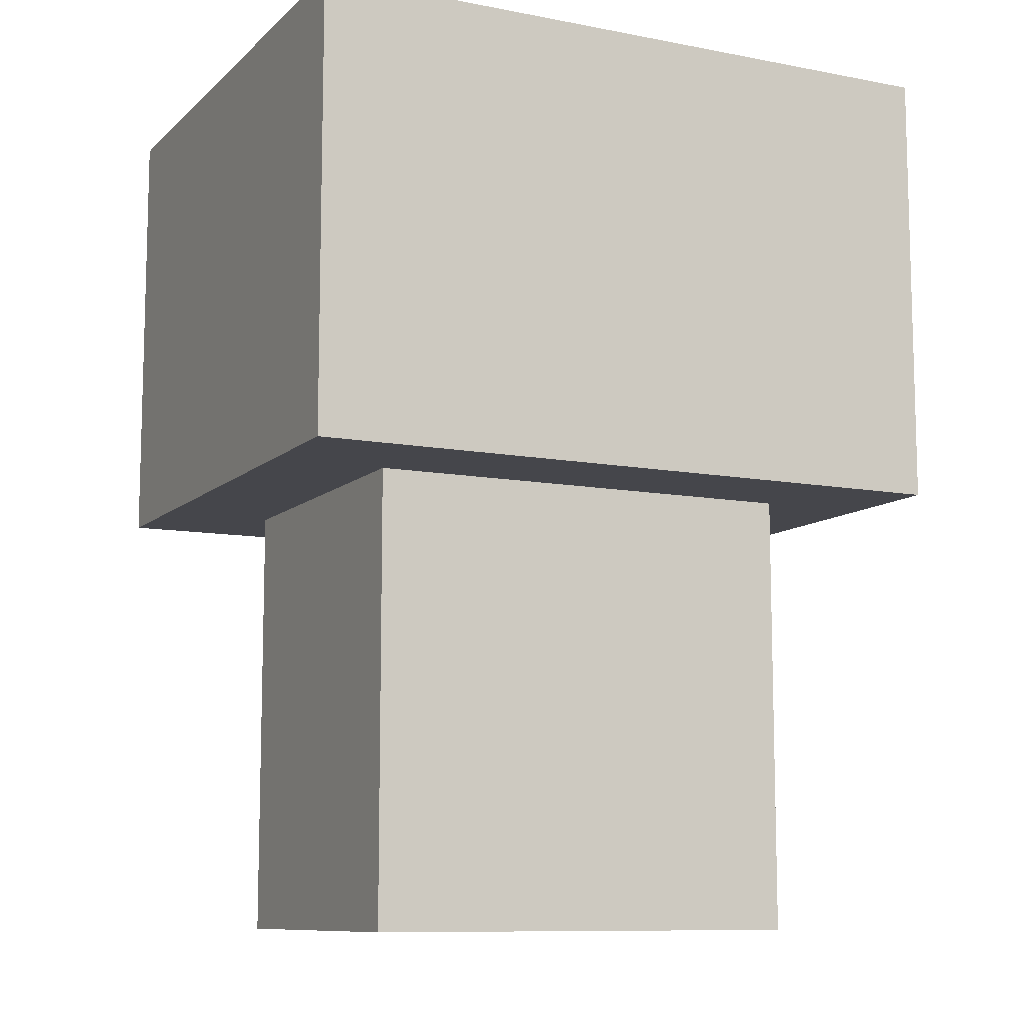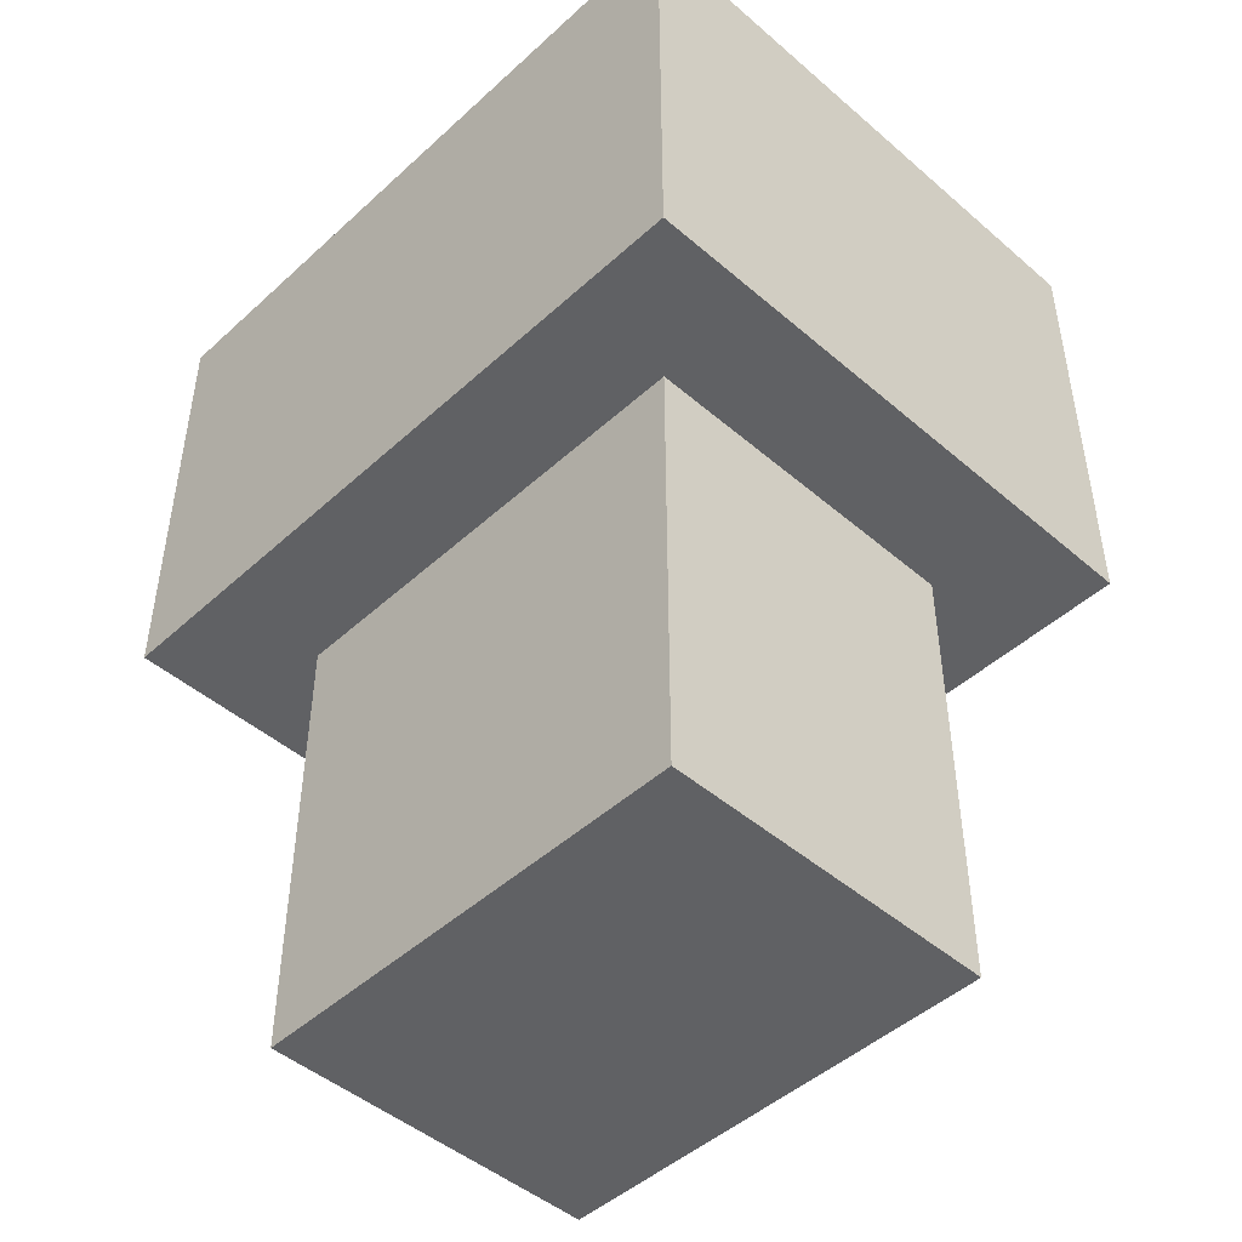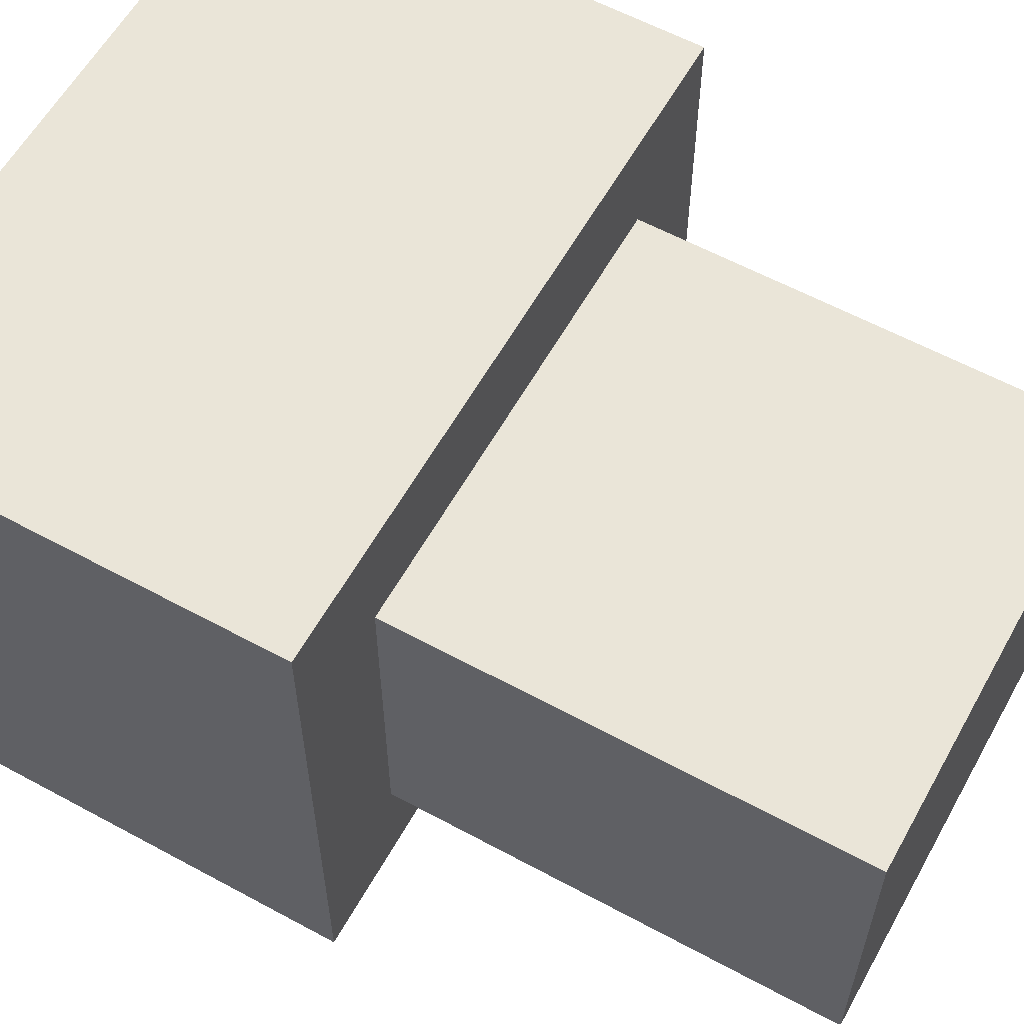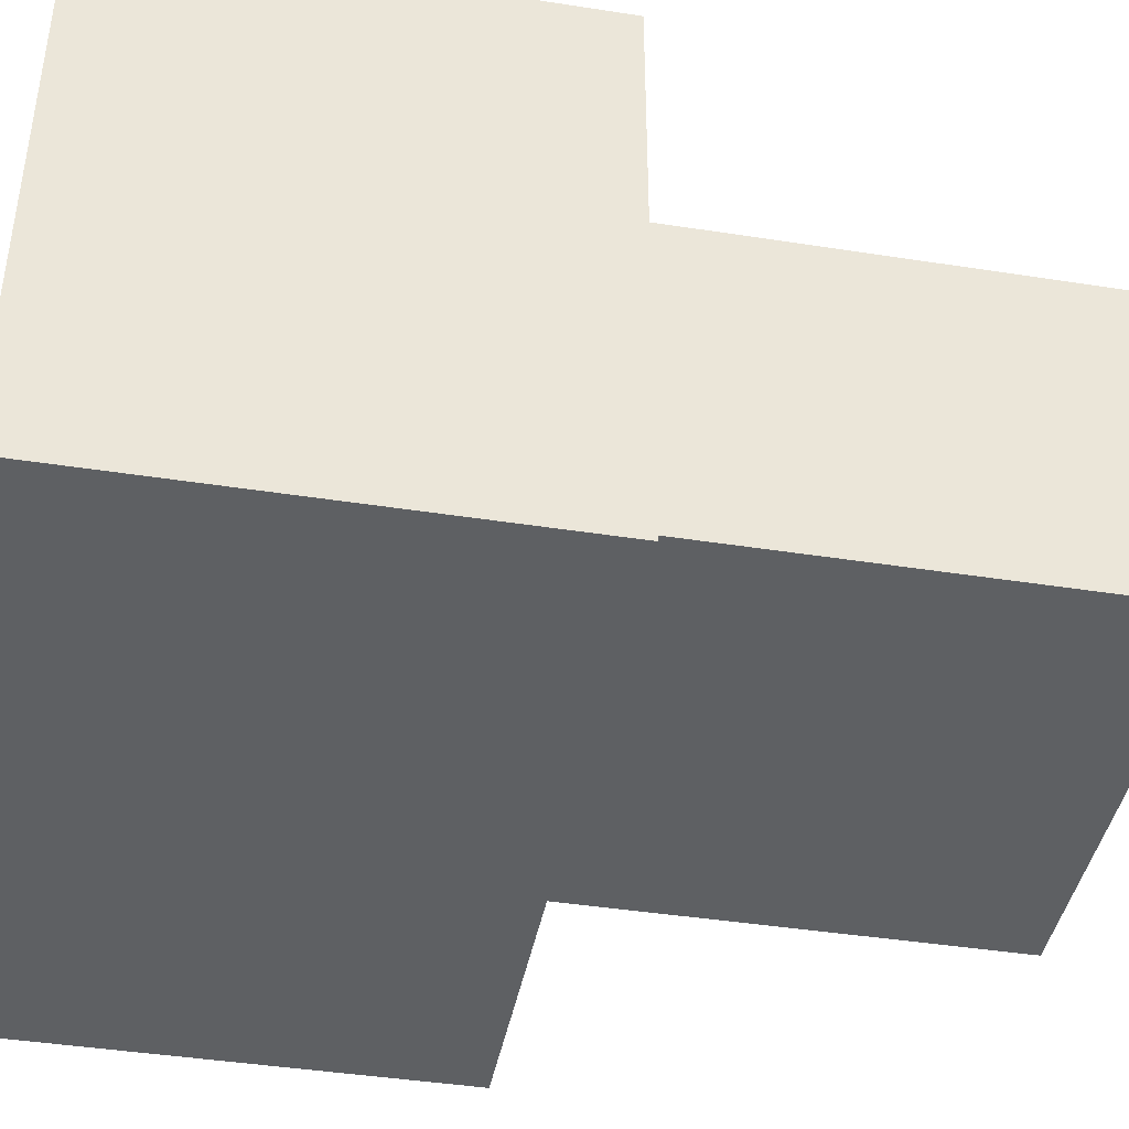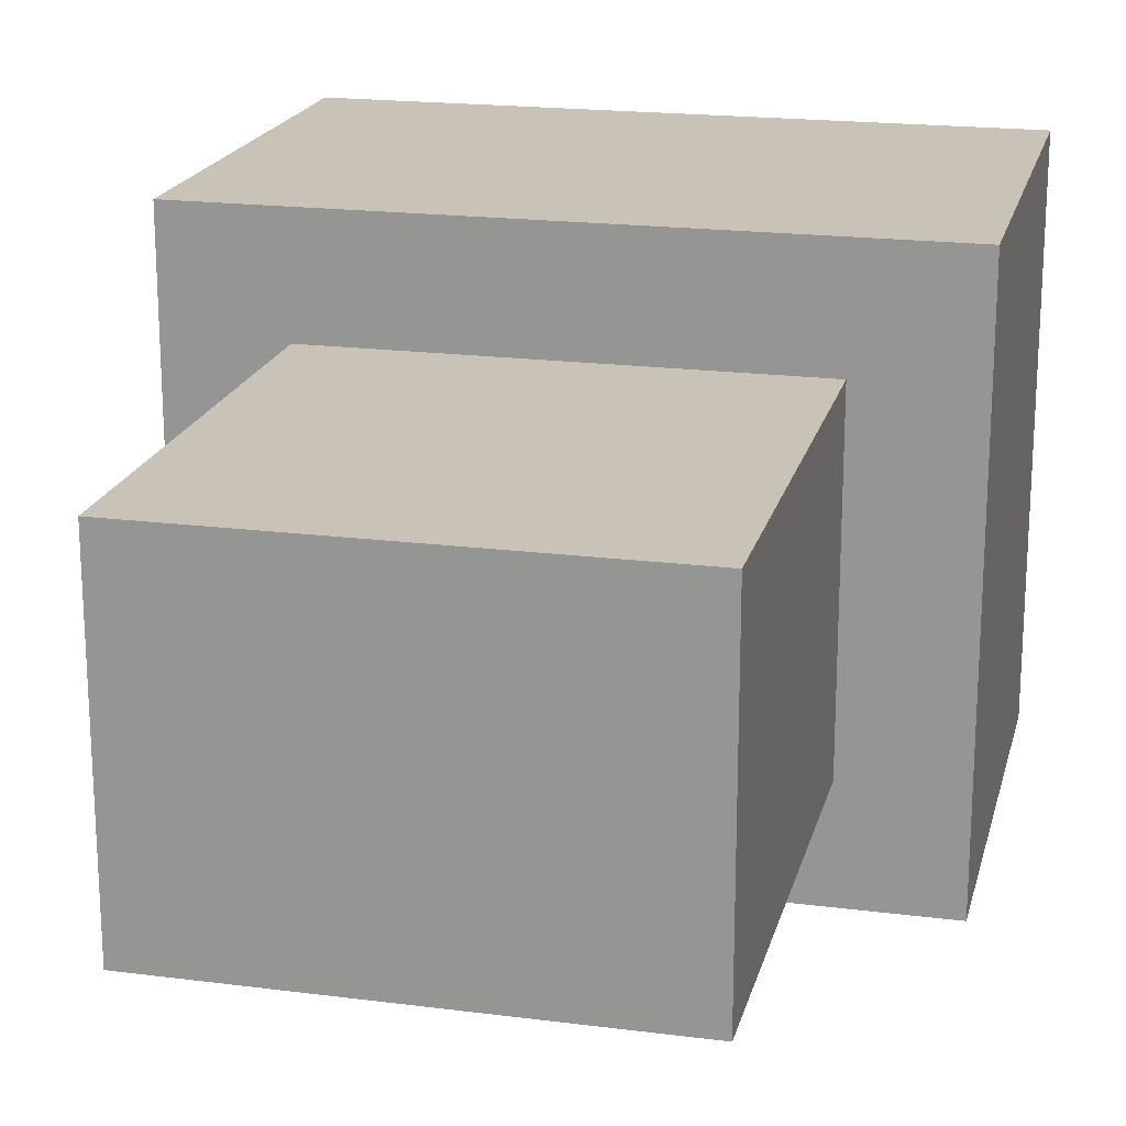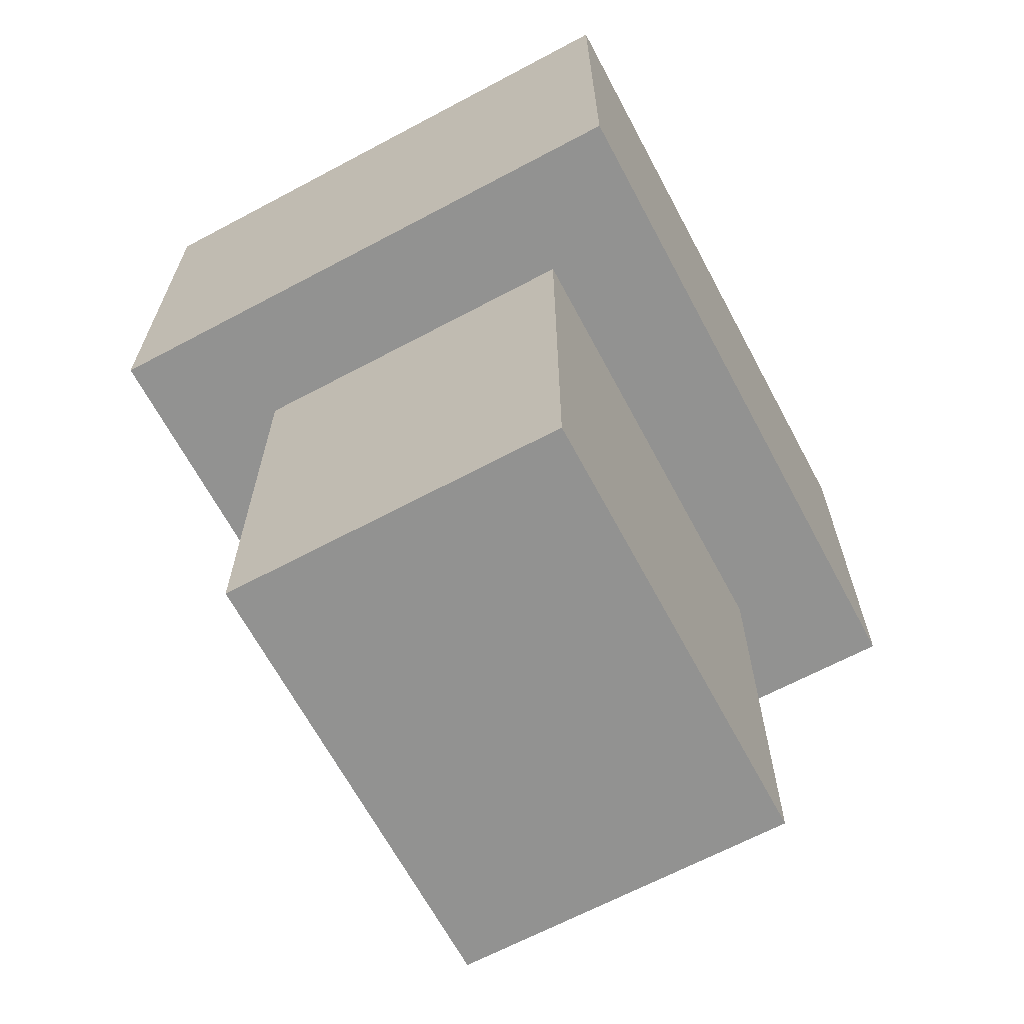
<metadata>
{"format":"obj","ext":"obj","renderer":"f3d","projection":"perspective","resolution":1024,"background":"white","views":[{"elev":-10.0,"azim":-26.2,"up":"+Y"},{"elev":-47.0,"azim":45.8,"up":"+Y"},{"elev":59.6,"azim":-60.9,"up":"+Z"},{"elev":-42.3,"azim":-100.6,"up":"+Z"},{"elev":19.4,"azim":13.5,"up":"+Z"},{"elev":-66.2,"azim":118.1,"up":"+Y"}]}
</metadata>
<code>
o
v -0.3 0 0.25
v -0.3 0 -0.25
v -0.3 0.2 0.25
v -0.3 0.2 0.15
v -0.3 0.3 0.25
v -0.3 0.3 0.15
v -0.3 0.4 0.25
v -0.3 0.4 -0.25
v -0.2 -0.4 0.15
v -0.2 -0.4 -0.15
v -0.2 0 0.15
v -0.2 0 -0.15
v 0.2 -0.4 0.15
v 0.2 -0.4 -0.15
v 0.2 0 0.15
v 0.2 0 -0.15
v 0.3 0 0.25
v 0.3 0 -0.25
v 0.3 0.2 0.25
v 0.3 0.2 0.15
v 0.3 0.3 0.25
v 0.3 0.3 0.15
v 0.3 0.4 0.25
v 0.3 0.4 -0.25
v -0.3 0 0.25
v -0.3 0.2 0.25
v -0.3 0.3 0.25
v -0.3 0.4 0.25
v -0.2 0.2 0.25
v -0.2 0.3 0.25
v 0.2 0.2 0.25
v 0.2 0.3 0.25
v 0.3 0 0.25
v 0.3 0.2 0.25
v 0.3 0.3 0.25
v 0.3 0.4 0.25
v -0.2 -0.4 0.15
v -0.2 0 0.15
v 0.2 -0.4 0.15
v 0.2 0 0.15
v -0.2 -0.4 -0.15
v -0.2 0 -0.15
v 0.2 -0.4 -0.15
v 0.2 0 -0.15
v -0.3 0 -0.25
v -0.3 0.4 -0.25
v 0.3 0 -0.25
v 0.3 0.4 -0.25
v -0.2 -0.4 0.15
v 0.2 -0.4 0.15
v -0.2 -0.4 -0.15
v 0.2 -0.4 -0.15
v -0.3 0 0.25
v 0.3 0 0.25
v -0.2 0 0.15
v 0.2 0 0.15
v -0.2 0 -0.15
v 0.2 0 -0.15
v -0.3 0 -0.25
v 0.3 0 -0.25
v -0.3 0.4 0.25
v 0.3 0.4 0.25
v -0.3 0.4 -0.25
v 0.3 0.4 -0.25
f 3 2 1
f 4 2 3
f 5 4 3
f 6 2 4
f 6 4 5
f 7 6 5
f 8 2 6
f 8 6 7
f 11 10 9
f 12 10 11
f 13 14 15
f 15 14 16
f 17 18 19
f 19 18 20
f 19 20 21
f 20 18 22
f 21 20 22
f 21 22 23
f 22 18 24
f 23 22 24
f 29 26 25
f 29 27 26
f 30 28 27
f 30 27 29
f 31 29 25
f 31 30 29
f 32 28 30
f 32 30 31
f 33 31 25
f 34 32 31
f 34 31 33
f 35 28 32
f 35 32 34
f 36 28 35
f 39 38 37
f 40 38 39
f 41 42 43
f 43 42 44
f 45 46 47
f 47 46 48
f 51 50 49
f 52 50 51
f 55 54 53
f 56 54 55
f 57 55 53
f 58 54 56
f 59 57 53
f 59 58 57
f 60 54 58
f 60 58 59
f 61 62 63
f 63 62 64

</code>
